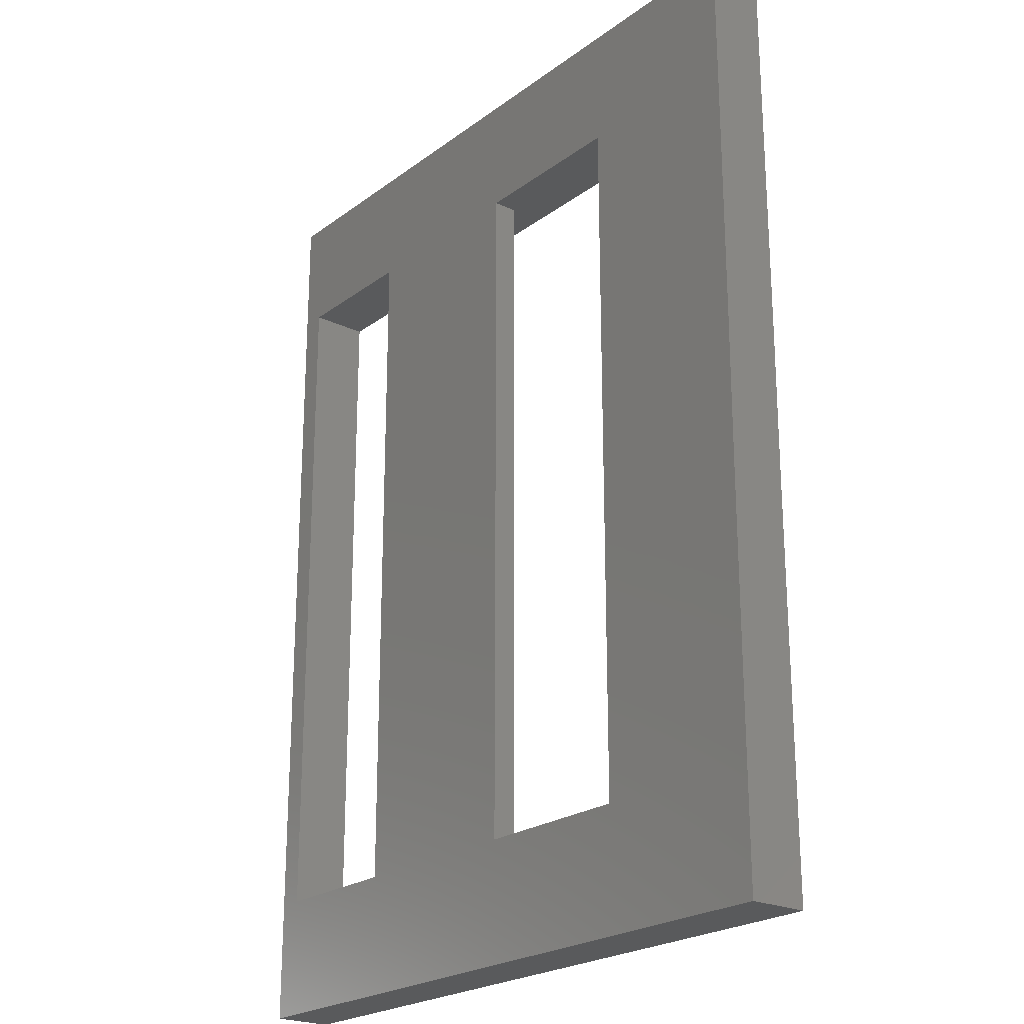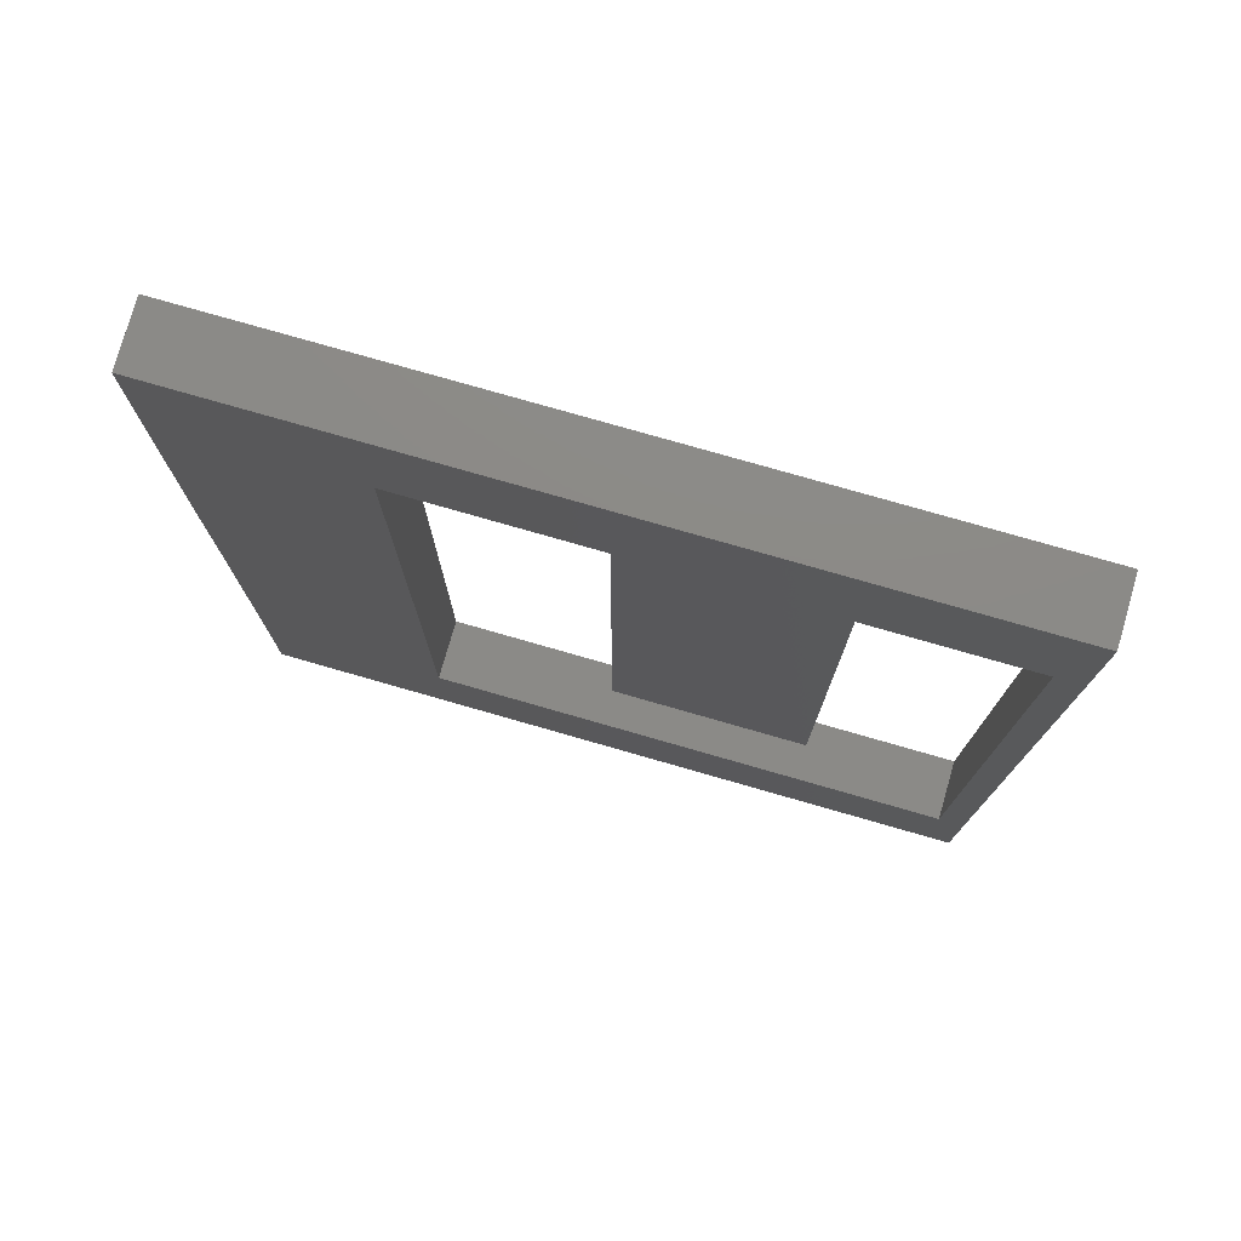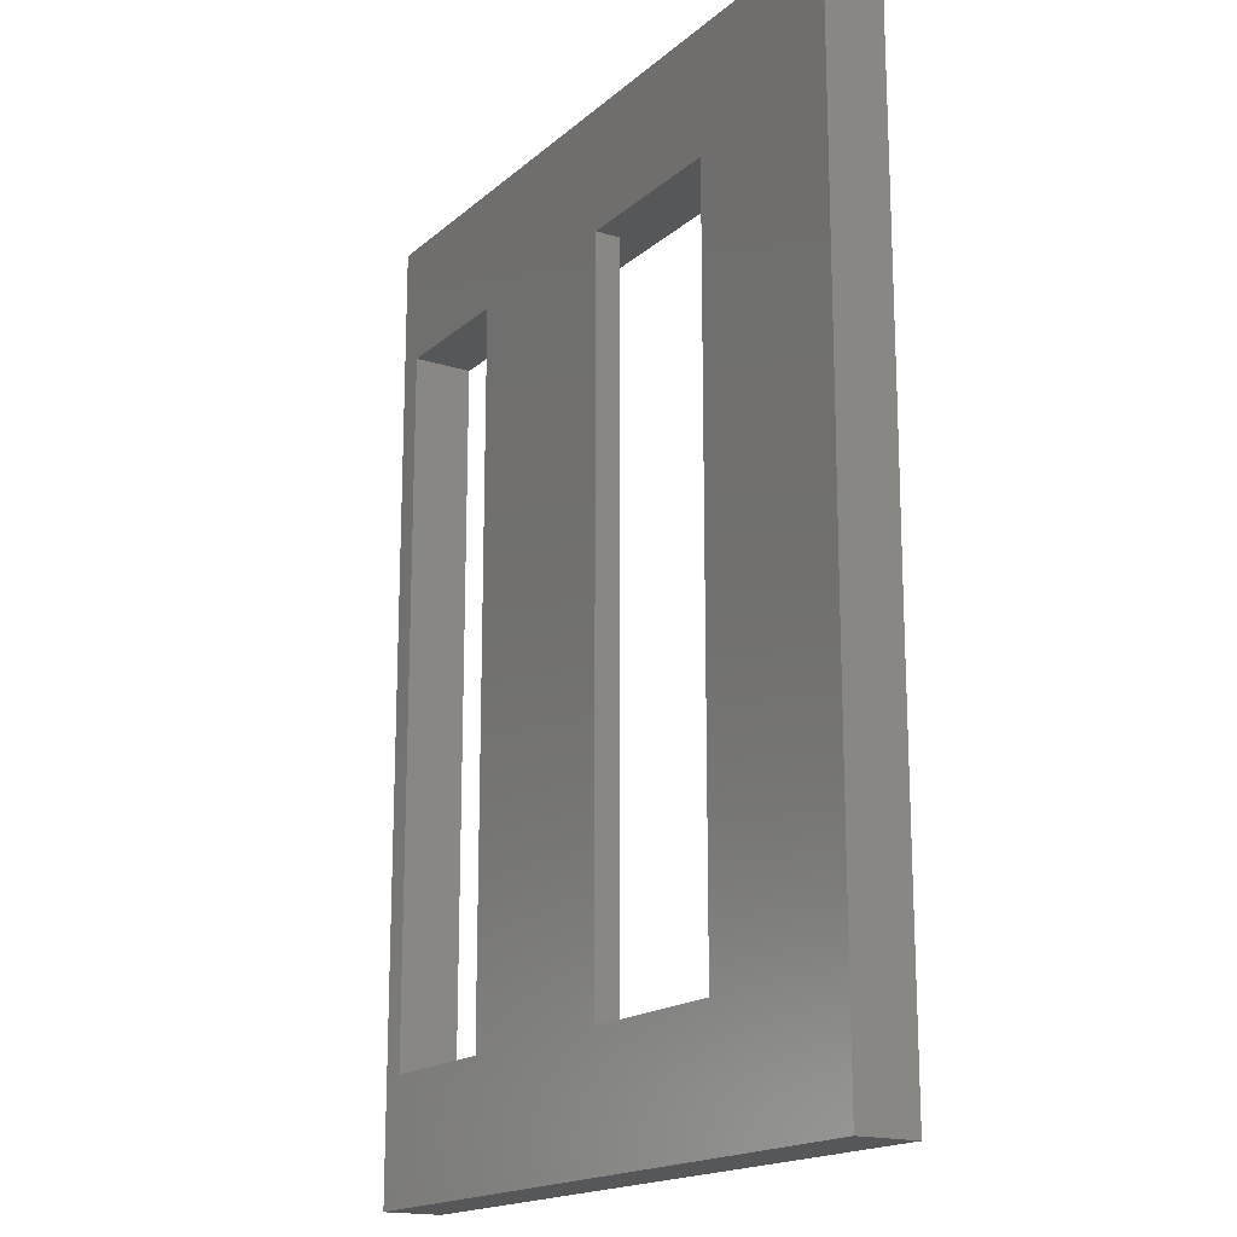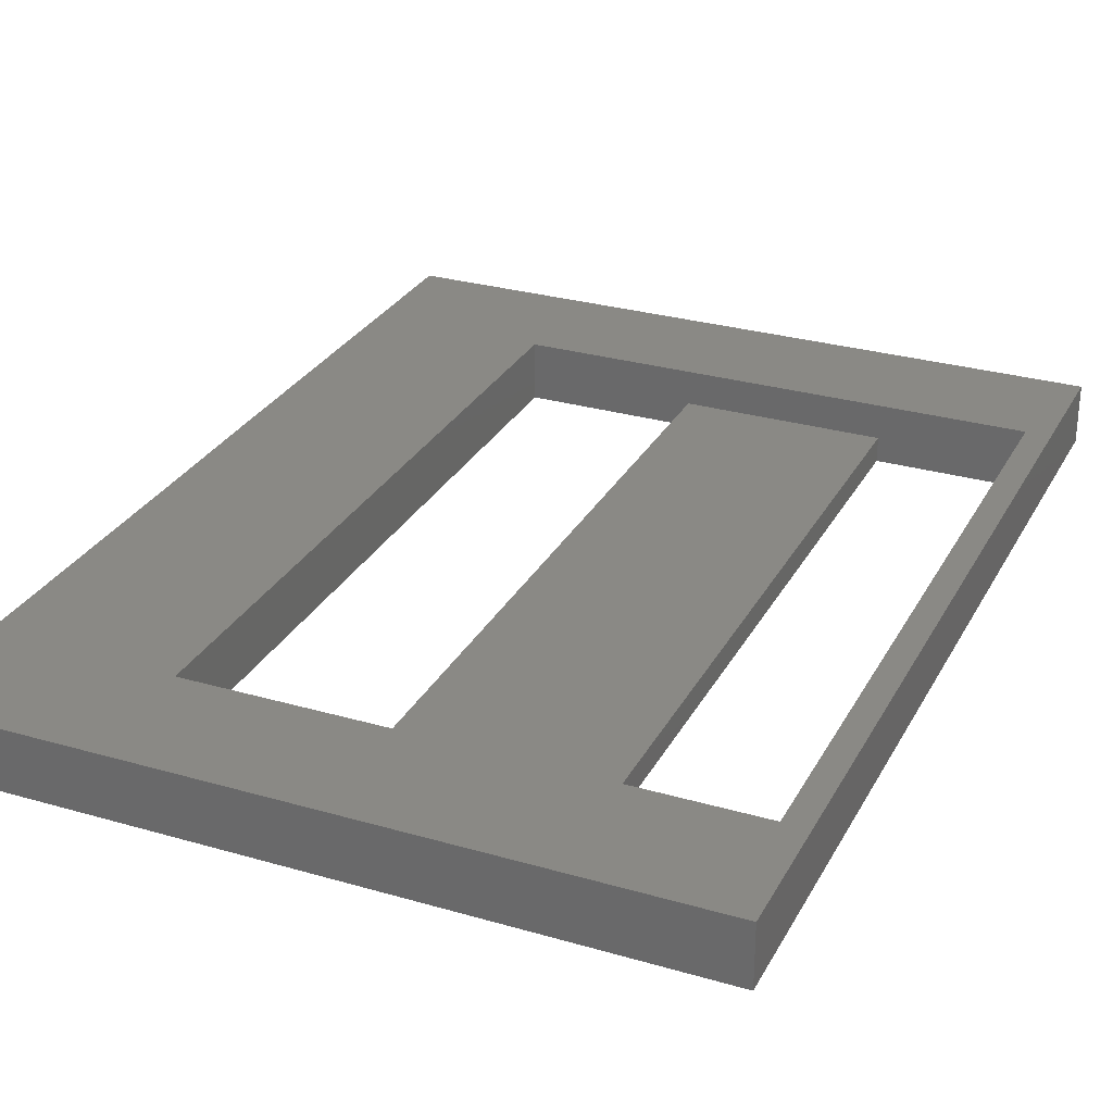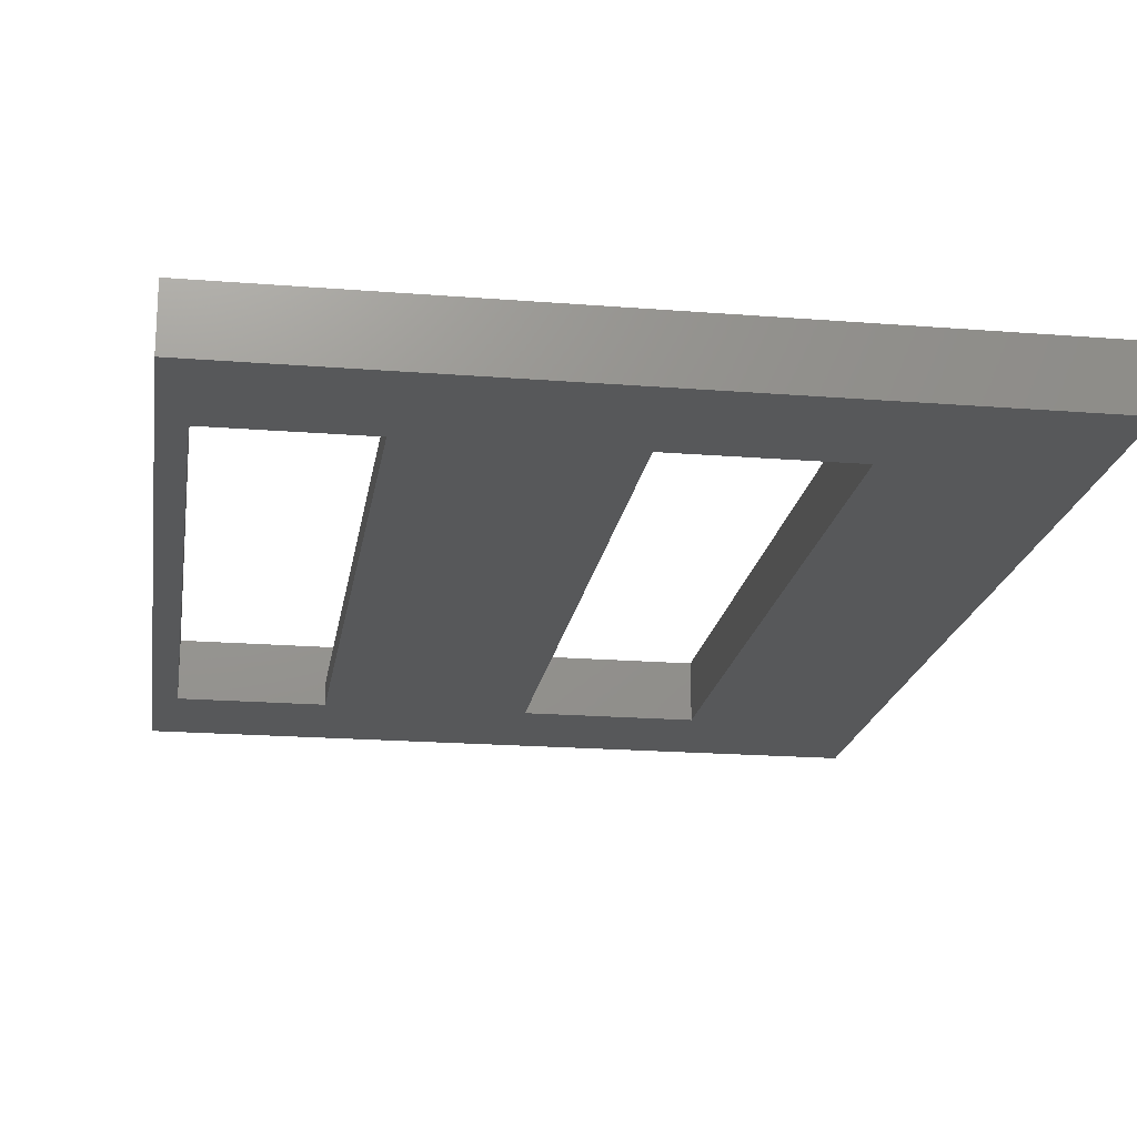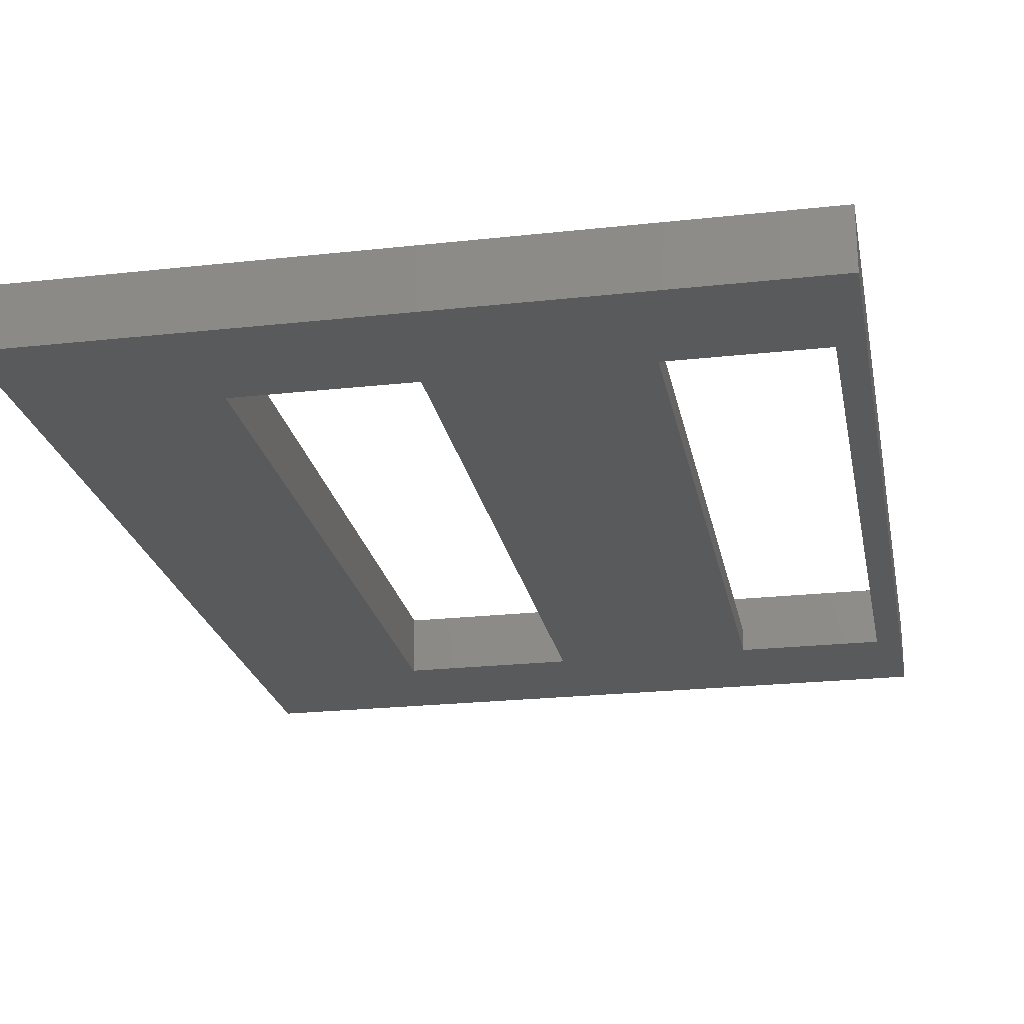
<metadata>
{"format":"stl","ext":"stl","renderer":"f3d","projection":"perspective","resolution":1024,"background":"white","views":[{"elev":-22.8,"azim":-128.9,"up":"+Y"},{"elev":77.5,"azim":16.0,"up":"+Y"},{"elev":-17.4,"azim":-121.9,"up":"+Y"},{"elev":28.7,"azim":23.5,"up":"+Z"},{"elev":-19.2,"azim":171.4,"up":"+Z"},{"elev":-23.0,"azim":10.7,"up":"+Z"}]}
</metadata>
<code>
# stl→obj: 32 verts, 68 faces
v 22 4.9 1
v 22 33.5 1
v 14 4.9 1
v 14 33.5 1
v 28.8 6.928e-31 2.4
v -1.694e-18 -1.301e-15 2.4
v 28.8 6.928e-31 0
v -1.694e-18 -1.301e-15 0
v 0.01095 7.8 2.4
v 0.01095 7.8 0
v 0.01095 16.3 2.4
v 0.01095 16.3 0
v 14 4.9 0
v 7.2 4.9 0
v 27.8 4.9 2.4
v 27.8 4.9 0
v 22 4.9 0
v 7.2 4.9 2.4
v 22 33.5 0
v 27.8 33.5 0
v 27.8 33.5 2.4
v 7.2 33.5 2.4
v 14 33.5 0
v 7.2 33.5 0
v 28.8 38.4 2.4
v 28.8 38.4 0
v 0 38.4 2.4
v 0 38.4 0
v -0.01095 30.6 2.4
v -0.01095 30.6 0
v -0.01095 22.1 2.4
v -0.01095 22.1 0
f 1 2 3
f 2 4 3
f 5 6 7
f 6 8 7
f 6 9 8
f 9 10 8
f 9 11 10
f 11 12 10
f 3 13 14
f 15 16 17
f 17 1 15
f 1 3 15
f 15 3 18
f 3 14 18
f 19 20 2
f 20 21 2
f 2 21 4
f 21 22 4
f 4 22 23
f 22 24 23
f 15 21 16
f 21 20 16
f 25 5 26
f 5 7 26
f 27 25 28
f 25 26 28
f 29 27 30
f 27 28 30
f 31 29 32
f 29 30 32
f 11 31 12
f 31 32 12
f 22 18 24
f 18 14 24
f 2 1 19
f 1 17 19
f 15 5 25
f 5 15 6
f 15 18 6
f 6 18 9
f 27 22 25
f 22 21 25
f 25 21 15
f 27 29 22
f 29 31 22
f 22 31 18
f 31 11 18
f 18 11 9
f 19 28 26
f 8 10 14
f 10 12 14
f 14 12 24
f 12 32 24
f 32 30 24
f 30 28 24
f 24 28 23
f 28 19 23
f 23 19 13
f 19 17 13
f 14 13 8
f 13 17 8
f 8 17 7
f 17 16 7
f 7 16 26
f 16 20 26
f 26 20 19
f 3 4 13
f 4 23 13

</code>
